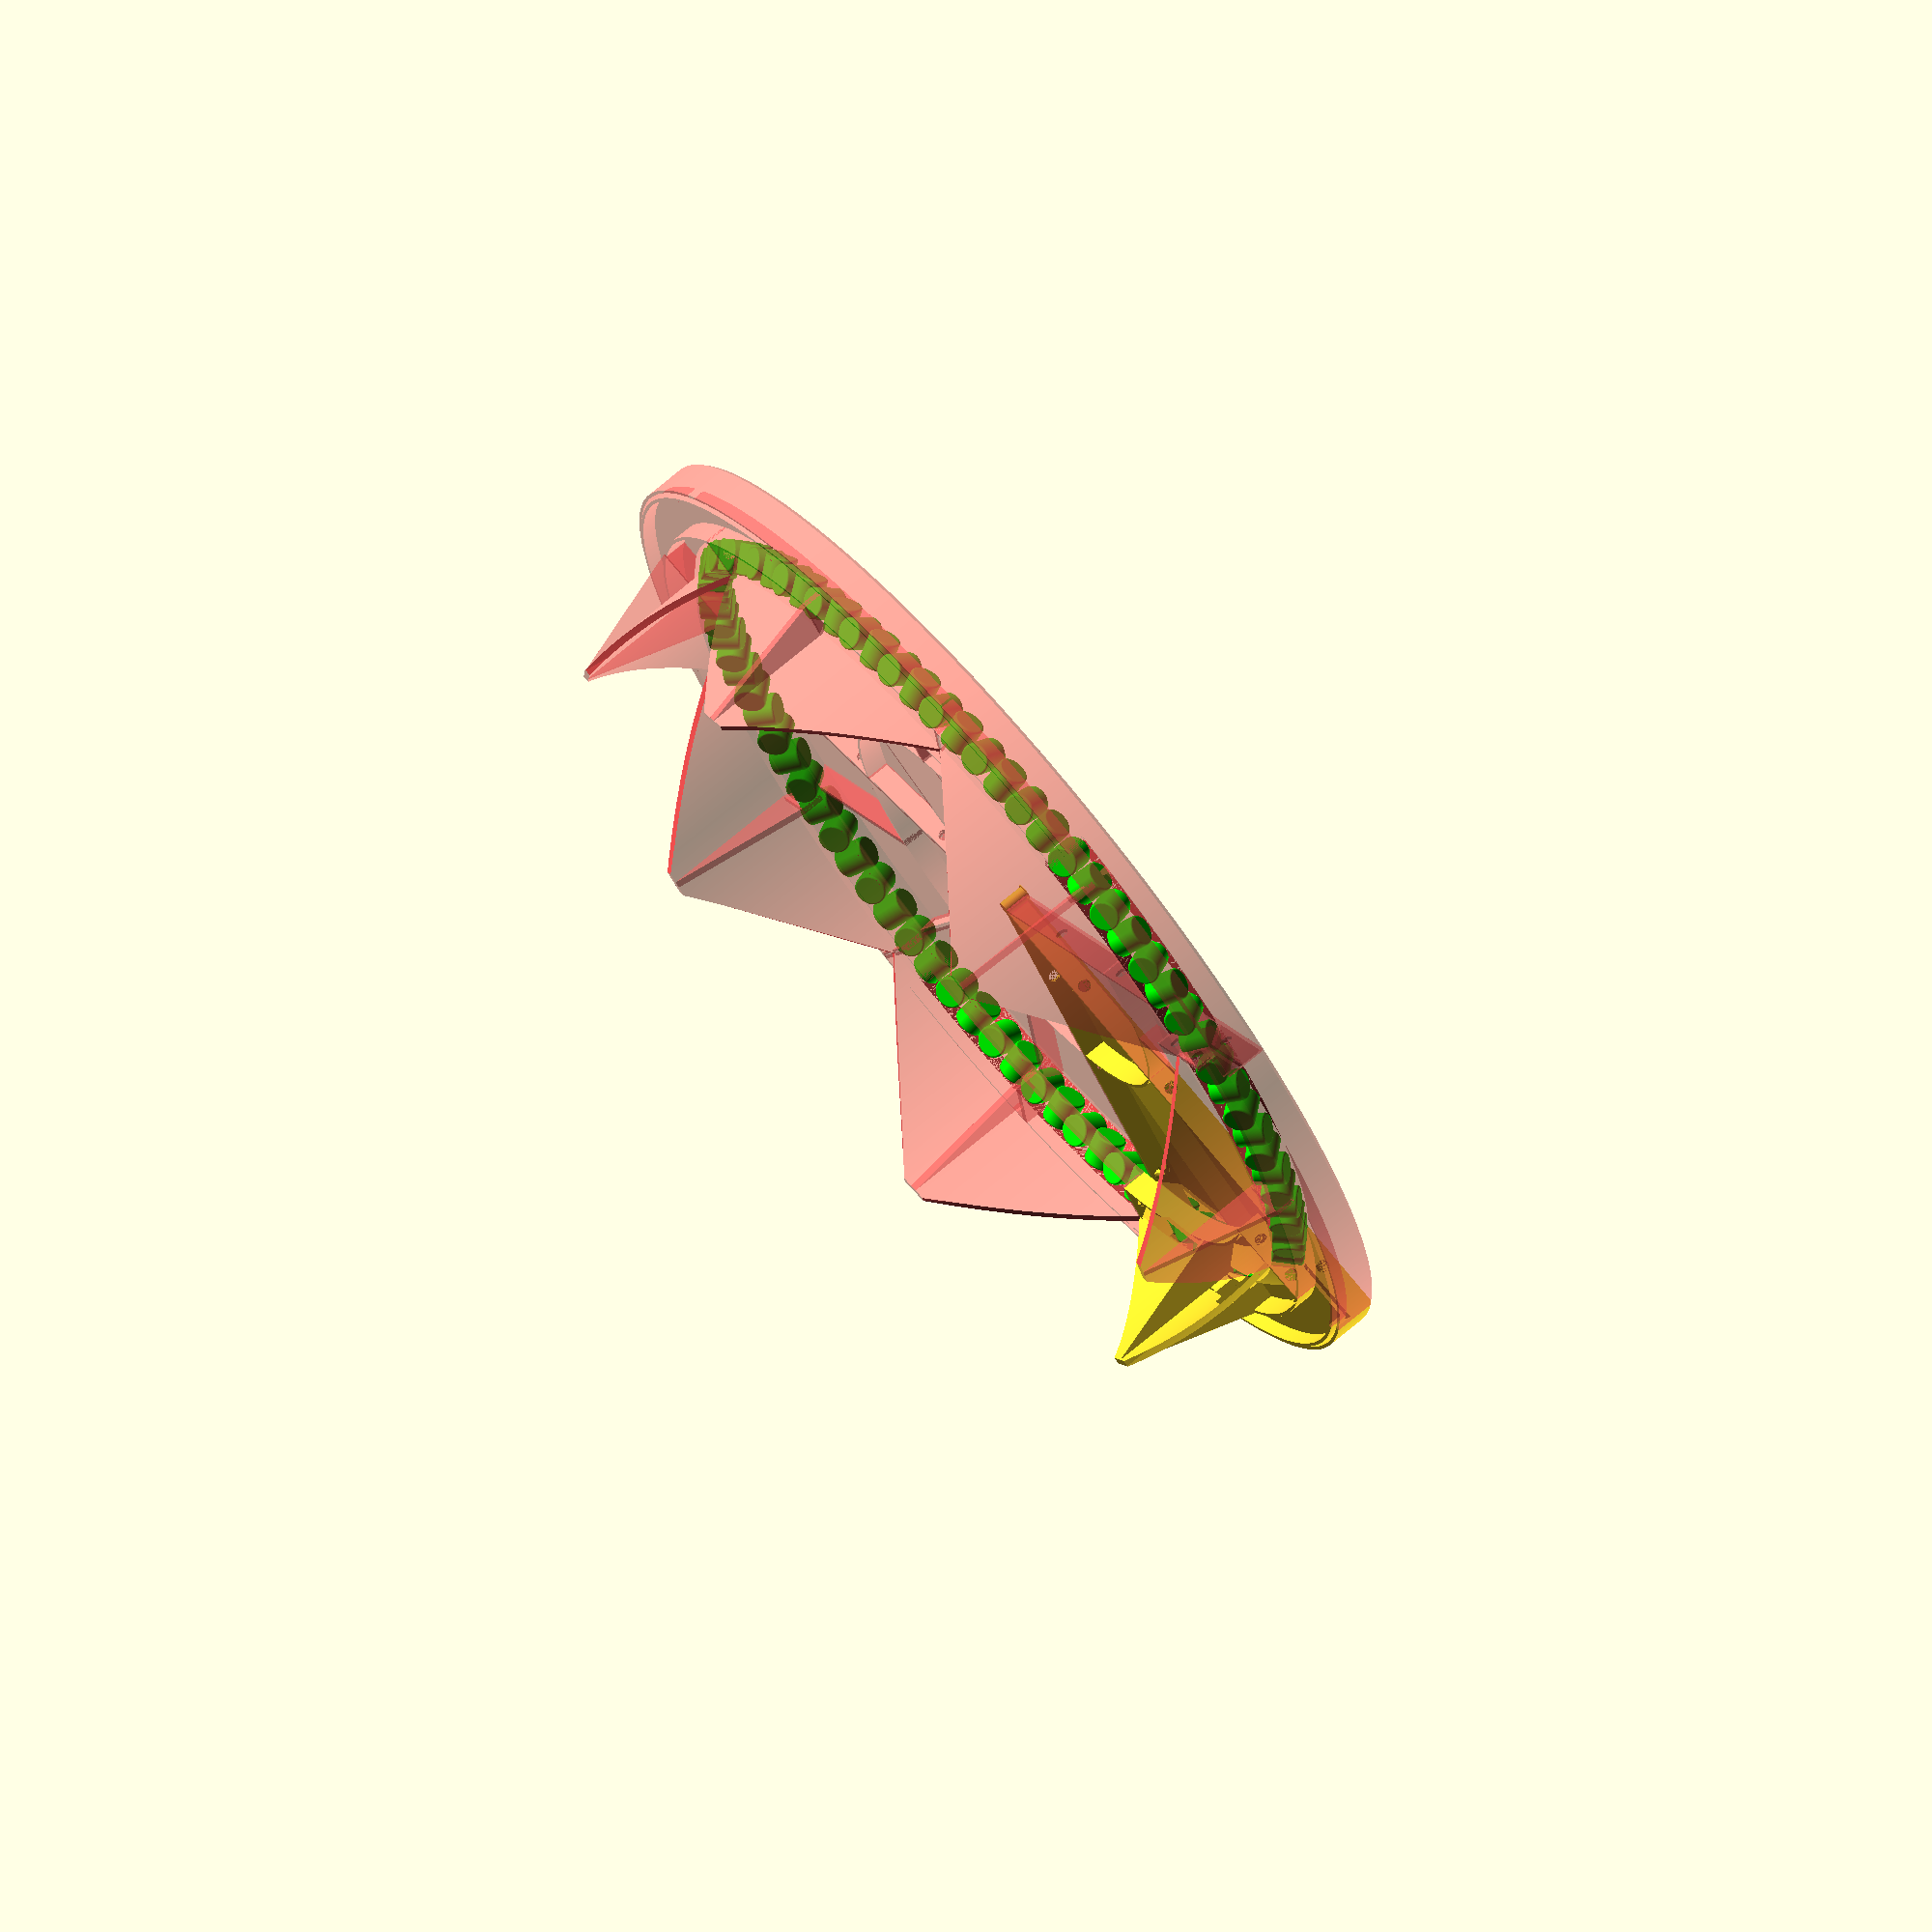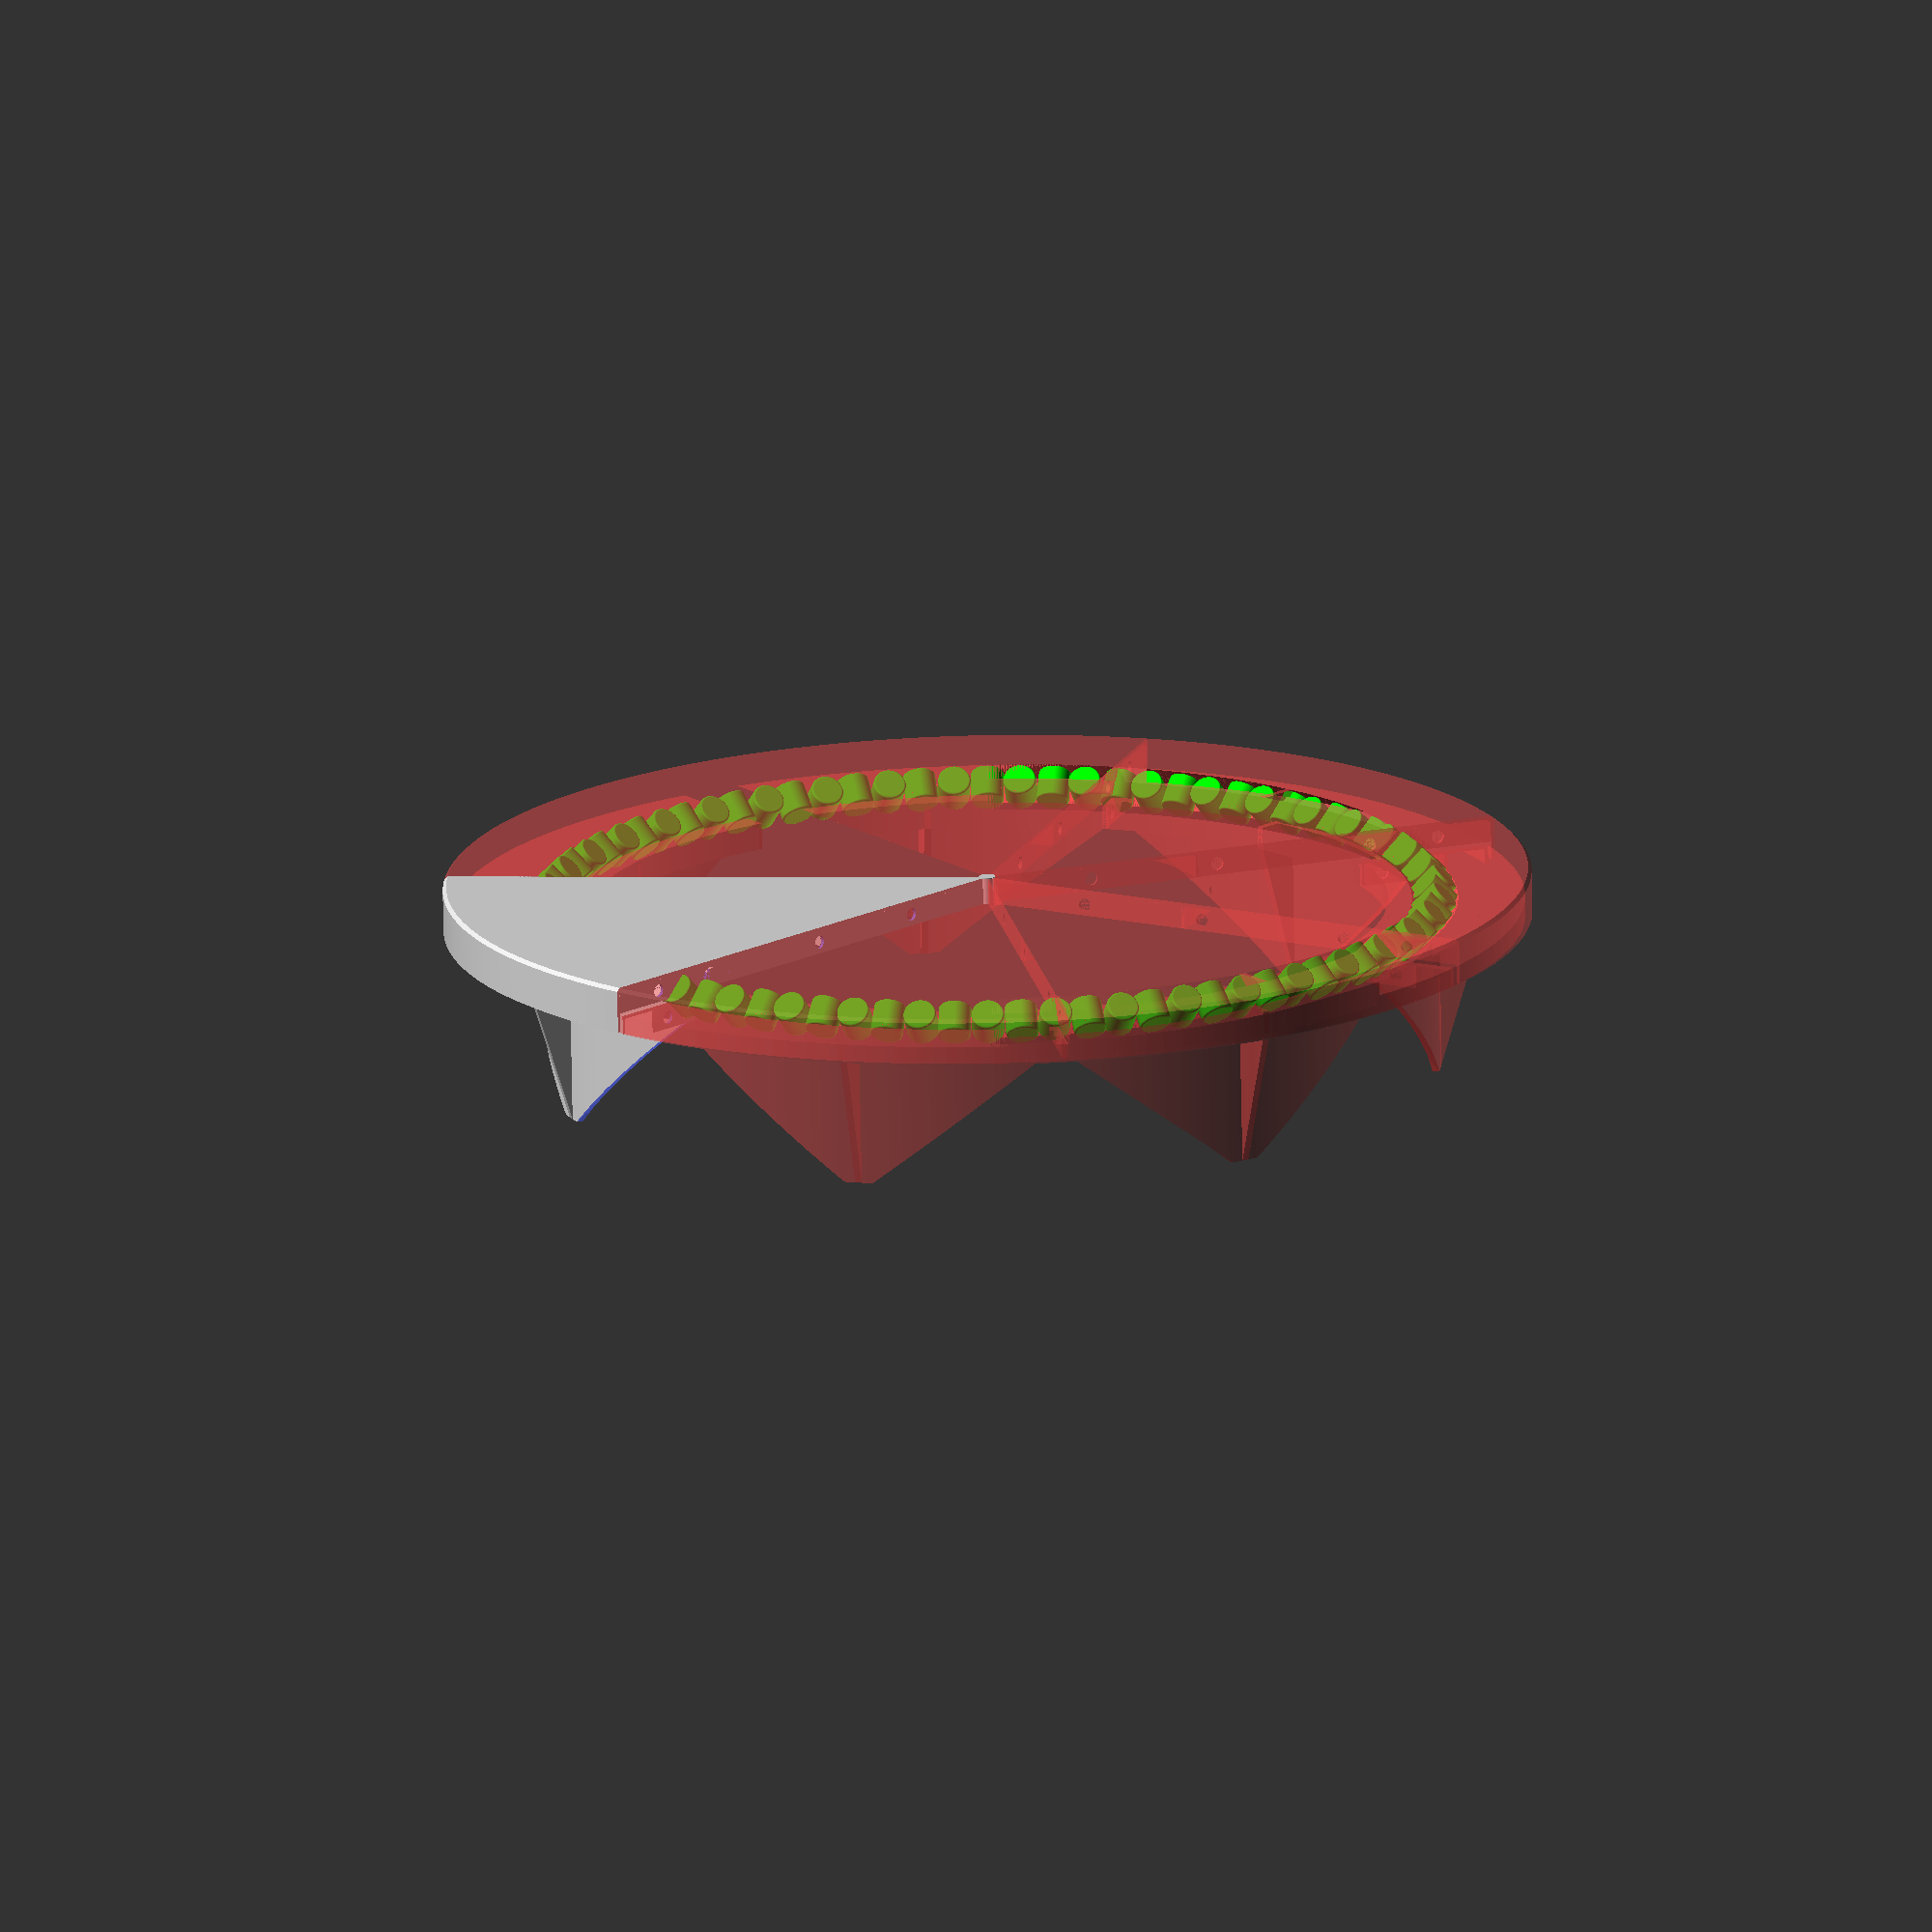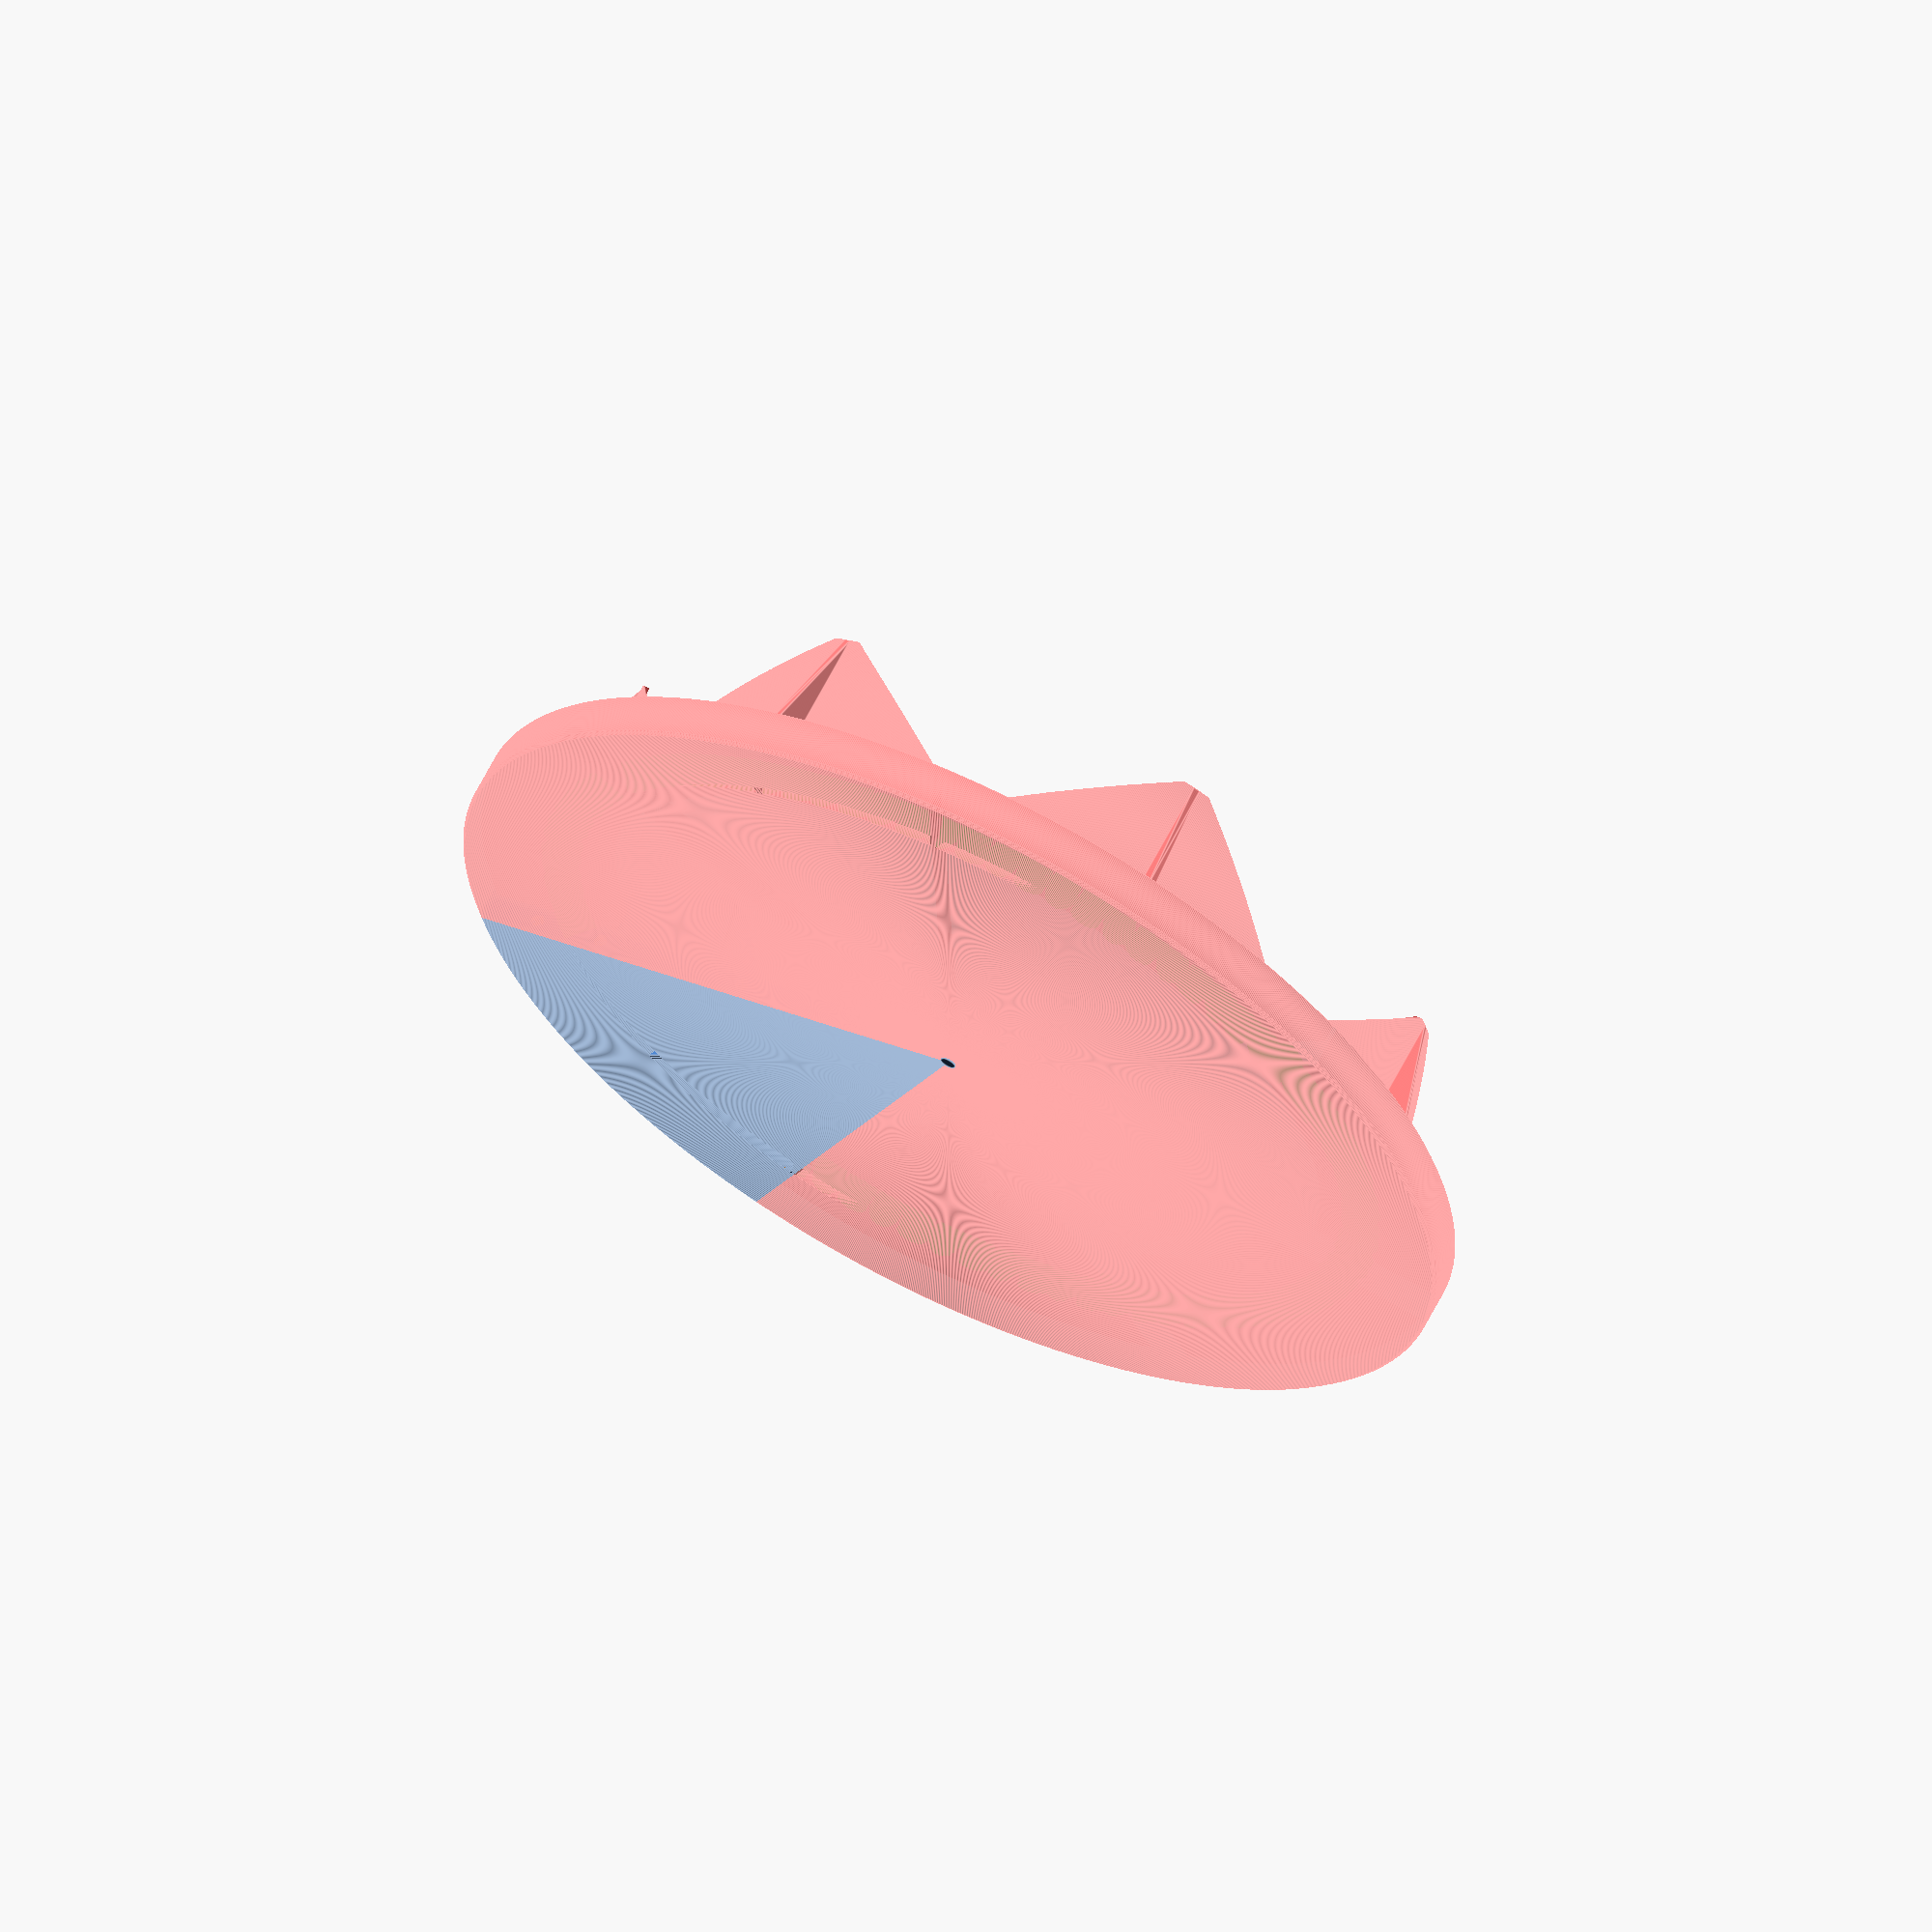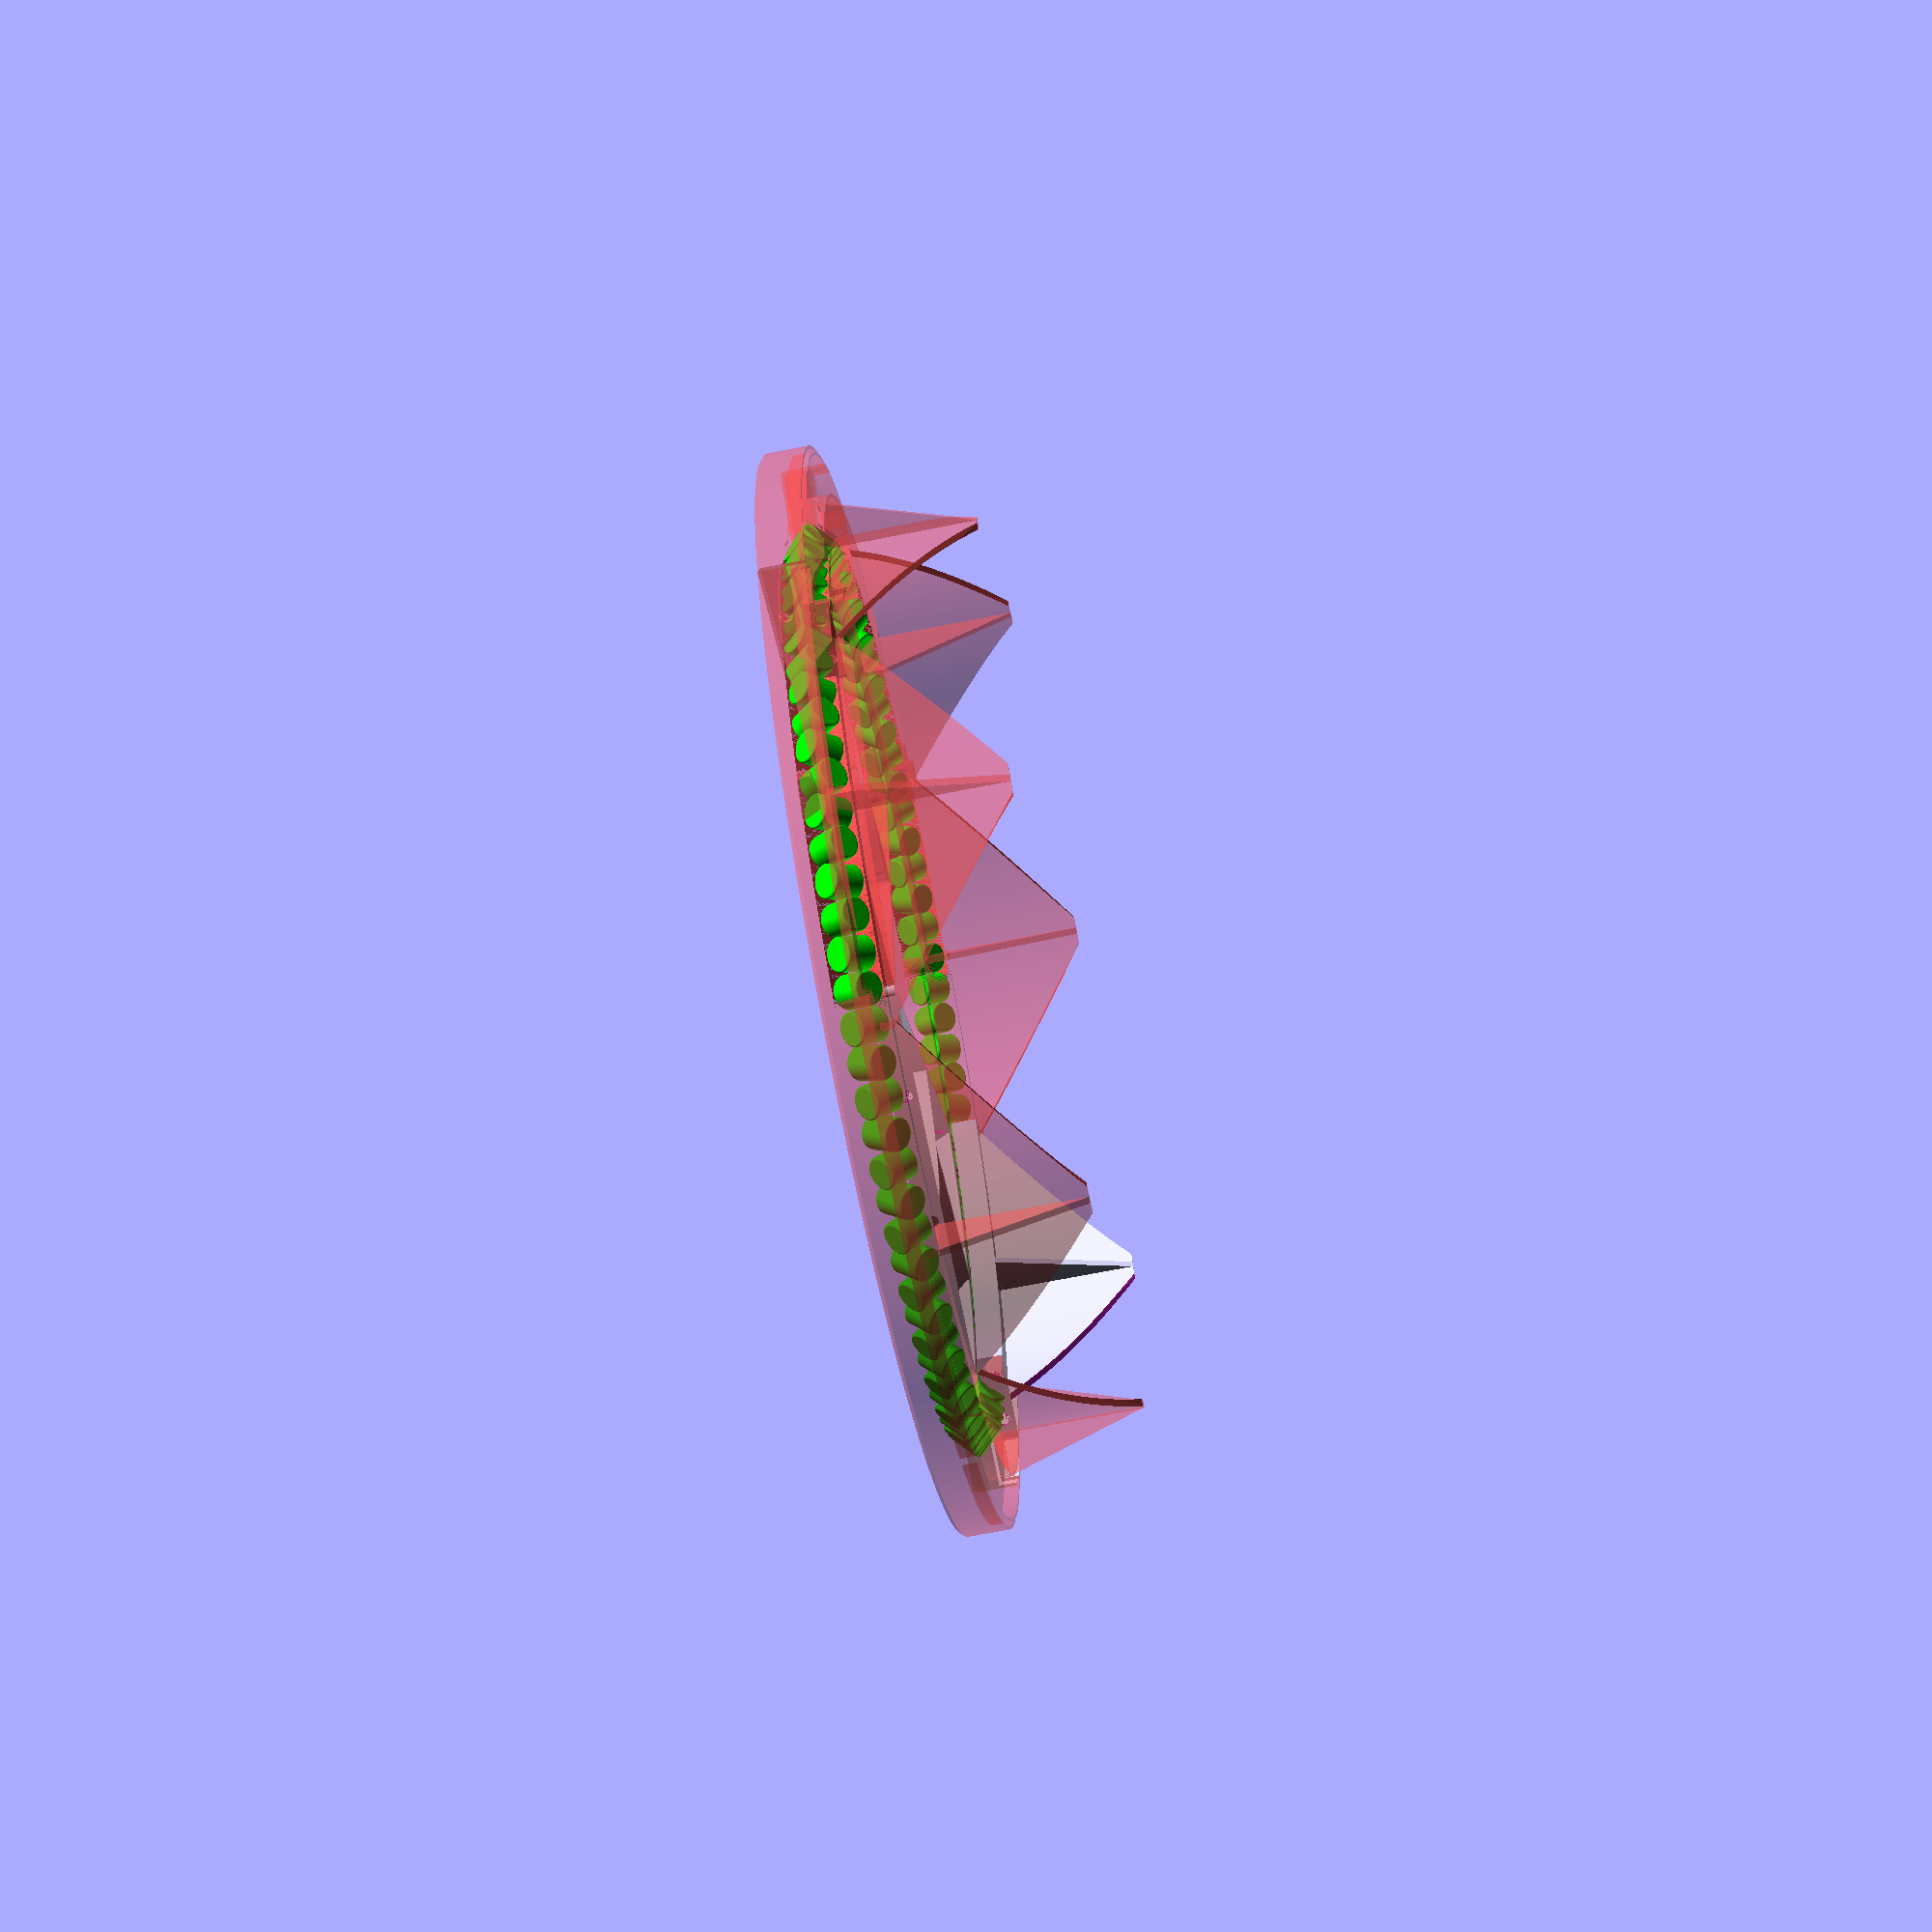
<openscad>
/*
    Segmented Turntable by RedKrieg (redkrieg@gmail.com)
    Opposing Cylinder Bearings idea from https://www.youtube.com/watch?v=EUoU_x8Me8Q
    
*/
$fs = 0.2;
$fa = 0.2;

render_target = "assembly"; //[assembly,lower_race,upper_race,bearing,bearings,clip,clips,center_pin,shim,shims]

outer_diameter = 490;
outer_rim_height = 7;
outer_rim_gap = 20;
support_height = 75;
surface_thickness = 1.6;
surface_gap = 1.8;
pin_diameter = 6;
pin_clearance = 0.1;

bearing_diameter = 15;
bearing_corner_radius = 1;
segments = 7;

race_profile_size = (bearing_diameter+surface_thickness*2)*sqrt(2);
race_cutout_size = bearing_diameter*sqrt(2);
inner_brace_height = race_cutout_size/2;
outer_r = outer_diameter / 2 + surface_thickness;
race_center = outer_r-race_profile_size-outer_rim_gap + pin_diameter - surface_thickness;
inner_hole_radius = race_center - race_profile_size + pin_diameter - surface_thickness;
optimal_bearing_count = floor(race_center*2*PI/bearing_diameter);
//this type of bearing requires an even bearing count
bearing_count = optimal_bearing_count - (optimal_bearing_count%2?1:0);
echo("Race Center: ", race_center);
echo("Bearing Count: ", bearing_count);
pin_offset_x = race_cutout_size/2+pin_clearance;
pin_offset_y = surface_thickness+inner_brace_height/2;

module lower_profile() {
    //base flat
    translate([inner_hole_radius, 0]) square([outer_r-inner_hole_radius, surface_thickness]);
    //outer rim
    translate([outer_r-surface_thickness, surface_thickness]) square([surface_thickness, outer_rim_height]);
    //inner_rim
    translate([inner_hole_radius, surface_thickness]) square([surface_thickness, inner_brace_height]);
    //middle_rim
    translate([outer_r-outer_rim_gap-surface_thickness, surface_thickness]) square([surface_thickness, inner_brace_height]);
    //race profile
    translate([race_center, 0]) polygon([[-race_profile_size/2, 0], [race_profile_size/2, 0], [0, race_profile_size/2]]);
    //support leg
    translate([race_center-surface_thickness, surface_thickness]) square([surface_thickness*2, support_height]);
}

module upper_profile() {
    //flat
    translate([pin_diameter/2, 0]) square([outer_r-pin_diameter/2+surface_thickness, surface_thickness]);
    //outer rim
    translate([outer_r+surface_thickness, surface_thickness]) square([surface_thickness, inner_brace_height+outer_rim_height+surface_thickness]);
    //outer chamfer
    hull() {
        translate([outer_r, 0]) square(surface_thickness);
        translate([outer_r+surface_thickness, surface_thickness]) square(surface_thickness);
    }
    //inner rim
    translate([pin_diameter/2, surface_thickness]) square([surface_thickness, inner_brace_height]);
    //bearing block
    hull() {
        for (x=[-race_profile_size/2+bearing_corner_radius, race_profile_size/2-bearing_corner_radius]) translate([race_center+x, surface_thickness+inner_brace_height-bearing_corner_radius]) circle(r=bearing_corner_radius);
        translate([race_center, bearing_corner_radius]) circle(r=bearing_corner_radius);
    }
    //hull() for (x=[-race_profile_size/2, race_profile_size/2])    translate([race_center+x-surface_thickness/2, surface_thickness]) square([surface_thickness, inner_brace_height]);
    //middle rim
    translate([race_center/2, surface_thickness]) square([surface_thickness, inner_brace_height]);
}

module race_cutout() {
    // slightly lower apex of the race to reduce friction in the bearing.
    translate([race_center, 0]) polygon([[-race_cutout_size/2, 0], [race_cutout_size/2, 0], [0, race_cutout_size/2-surface_gap/3]]);
}

module lower_rib() {
    difference() {
        translate([inner_hole_radius, 0, surface_thickness]) cube([outer_r-inner_hole_radius-outer_rim_gap, surface_thickness, inner_brace_height]);
        //holes
        for (x=[race_center-pin_offset_x, race_center+pin_offset_x])
            translate([x, 0, pin_offset_y]) rotate([90, 0, 0]) cylinder(h=surface_thickness*2, d=pin_diameter+pin_clearance/2, center=true);
    }
}

module lower_rib_middle() {
    translate([inner_hole_radius, 0, surface_thickness]) cube([outer_r-inner_hole_radius-outer_rim_gap, surface_thickness, inner_brace_height]);
}

module upper_rib_middle() {
    translate([race_center/2, 0, -inner_brace_height]) cube([outer_r-race_center/2+surface_thickness, surface_thickness, inner_brace_height]);
}

module upper_rib() {
    difference() {
        translate([pin_diameter/2, 0, -inner_brace_height]) cube([outer_r-pin_diameter/2+surface_thickness, surface_thickness, inner_brace_height]);
        //holes
        for (x=[
            race_center-pin_offset_x-pin_diameter,
            race_center+pin_offset_x+pin_diameter,
            race_center/2+pin_offset_x,
            race_center/4
        ])
            translate([x, 0, -pin_offset_y+surface_thickness]) rotate([90, 0, 0]) cylinder(h=surface_thickness*2, d=pin_diameter+pin_clearance/2, center=true);
    }
}

module leg_cutout() {
    hull() {
        translate([0, 0, surface_thickness+inner_brace_height]) linear_extrude(height=support_height-inner_brace_height/2, twist=-360/segments/2) translate([race_center-surface_thickness*2, -surface_thickness*4]) square(surface_thickness*4);
        translate([race_center-surface_thickness*2, -surface_thickness*4, surface_thickness+inner_brace_height+support_height]) cube(surface_thickness*8);
    }
}

module lower_race() {
    difference() {
        union() {
            //surface
            rotate_extrude(angle=360/segments) difference() {
                lower_profile();
                race_cutout();
            }
            //ribs
            lower_rib();
            rotate([0, 0, 360/segments]) mirror([0, 1, 0]) lower_rib();
            rotate([0, 0, 360/segments/2]) union() {
                lower_rib_middle();
                mirror([0, 1, 0]) lower_rib_middle();
            }
            //foot
            rotate([0, 0, 360/segments/2]) union() {
                //outer brace
                translate([race_center+surface_thickness, surface_thickness, surface_thickness+inner_brace_height]) rotate([90, 0, 0]) linear_extrude(surface_thickness*2) polygon([[0,0],[race_center-inner_hole_radius-surface_thickness,0],[0,support_height-inner_brace_height]]);
                //inner brace
                translate([inner_hole_radius, surface_thickness, surface_thickness+inner_brace_height]) rotate([90, 0, 0]) linear_extrude(surface_thickness*2) polygon([[0,0],[race_center-inner_hole_radius-surface_thickness,0],[race_center-inner_hole_radius-surface_thickness,support_height-inner_brace_height]]);
            }
        }
        //we have to cut this twice because for some reason cutting it now without cutting it up top in 2d makes the surface non-manifold
        rotate_extrude() race_cutout();
        leg_cutout();
        rotate([0,0,360/segments]) mirror([0, 1, 0]) leg_cutout();
    }
}

module upper_race() {
    difference() {
        union() {
            rotate_extrude(angle=360/segments) difference() {
                translate([0, -inner_brace_height-surface_thickness]) upper_profile();
                mirror([0, 1]) race_cutout();
            }
            upper_rib();
            rotate([0, 0, 360/segments]) mirror([0, 1, 0]) upper_rib();
            rotate([0, 0, 360/segments/2]) union() {
                upper_rib_middle();
                mirror([0, 1, 0]) upper_rib_middle();
            }
        }
        rotate_extrude() mirror([0, 1]) race_cutout();
    }
}

module bearing() {
    hull() {
        for (y=[bearing_corner_radius, bearing_diameter-bearing_corner_radius]) rotate_extrude() {
            translate([bearing_diameter/2-bearing_corner_radius, y]) circle(bearing_corner_radius);
        }
    }
}

module bearings() {
    w = ceil(sqrt(bearing_count));
    s = (bearing_diameter+surface_thickness);
    for (x=[0:w-1], y=[0:w-1])
        if (x*w+y<bearing_count) translate([x*s, y*s, 0]) bearing();
}

module clip() {
    difference() {
        rotate([-90, 0, 0]) union() {
            // head
            cylinder(h=surface_thickness, r=inner_brace_height/2-surface_thickness/2);
            //shaft
            translate([0, 0, surface_thickness]) cylinder(h=surface_thickness*2+pin_clearance, d=pin_diameter);
            //hooks
            translate([0, 0, surface_thickness*3+pin_clearance]) cylinder(h=surface_thickness/2, d=pin_diameter+surface_thickness);
            translate([0, 0, surface_thickness*3+pin_clearance+surface_thickness/2]) cylinder(h=surface_thickness, d1=pin_diameter+surface_thickness, d2=pin_diameter-surface_thickness/2);
        }
        //flats
        for (i=[0,1])
            mirror([0, 0, i]) translate([0, pin_diameter, -pin_diameter*4/3]) cube(pin_diameter*2, center=true);
        //slot
        hull() {
            for (y=[surface_thickness*1.5, pin_diameter*2])
            translate([0, y, 0]) cylinder(h=pin_diameter*2, d=surface_thickness, center=true);
        }
    }
}

module clips() {
    c = 6*segments;
    w = ceil(sqrt(c));
    s = (pin_diameter*2+surface_thickness);
    for (x=[0:w-1], y=[0:w-1])
        if (x*w+y<c) translate([x*s, y*s, 0]) clip();
}

module center_pin() {
    translate([0, 0, -0.4]) cylinder(h=0.4, d=pin_diameter+surface_thickness);
    cylinder(h=surface_thickness+inner_brace_height, d=pin_diameter);
}

module shim() {
    h=pin_diameter*2/3;
    r=(surface_thickness-pin_clearance)/2;
    hull() {
        cylinder(h=h, r=r);
        translate([0, pin_diameter-r, 0]) cylinder(h=h, r=r);
    }
    hull()
        for (x=[-pin_diameter/3,pin_diameter/3])
        translate([x, 0, 0]) cylinder(h=h, r=r);
}

module shims() {
    c = 6*segments;
    w = ceil(sqrt(c));
    s = (pin_diameter*2+surface_thickness);
    for (x=[0:w-1], y=[0:w-1])
        if (x*w+y<c) translate([x*s, y*s, 0]) shim();
}

module assembly() {
    //main race parts
    lower_race();
    translate([0, 0, -surface_thickness]) upper_race();
    //the rest of the race
    for (i=[1:segments-1]) {
        #color("#ff0000") rotate([0, 0, i*360/segments]) lower_race();
        #color("#0000ff") rotate([0, 0, i*360/segments]) translate([0, 0, -surface_thickness]) upper_race();
    }
    for (i=[0:bearing_count-1])
    //bearings
    color("#00ff00") rotate([0, 0, i*360/bearing_count]) translate([race_center, 0, -surface_thickness/2]) rotate([0, i%2?45:-45, 0]) translate([0, 0, -bearing_diameter/2]) bearing();
    //clips
    translate([race_center-race_cutout_size/2, -surface_thickness*2, surface_thickness+inner_brace_height/2]) rotate([0, -45, 0]) clip();
    translate([race_center-race_cutout_size/2-pin_diameter, -surface_thickness*2, -inner_brace_height/2-surface_thickness]) rotate([0, -90, 0]) clip();
    translate([0, 0, -inner_brace_height-surface_thickness*2]) center_pin();
}

if (render_target=="assembly")
    assembly();
else if (render_target=="lower_race")
    lower_race();
else if (render_target=="upper_race")
    upper_race();
else if (render_target=="bearing")
    bearing();
else if (render_target=="bearings")
    bearings();
else if (render_target=="clip")
    clip();
else if (render_target=="clips")
    clips();
else if (render_target=="center_pin")
    center_pin();
else if (render_target=="shim")
    shim();
else if (render_target=="shims")
    shims();
else
    echo("ERROR: Invalid render target");
</openscad>
<views>
elev=287.1 azim=56.2 roll=50.0 proj=o view=wireframe
elev=254.8 azim=227.2 roll=358.9 proj=o view=wireframe
elev=297.0 azim=66.6 roll=206.7 proj=o view=edges
elev=70.9 azim=2.5 roll=281.1 proj=p view=solid
</views>
